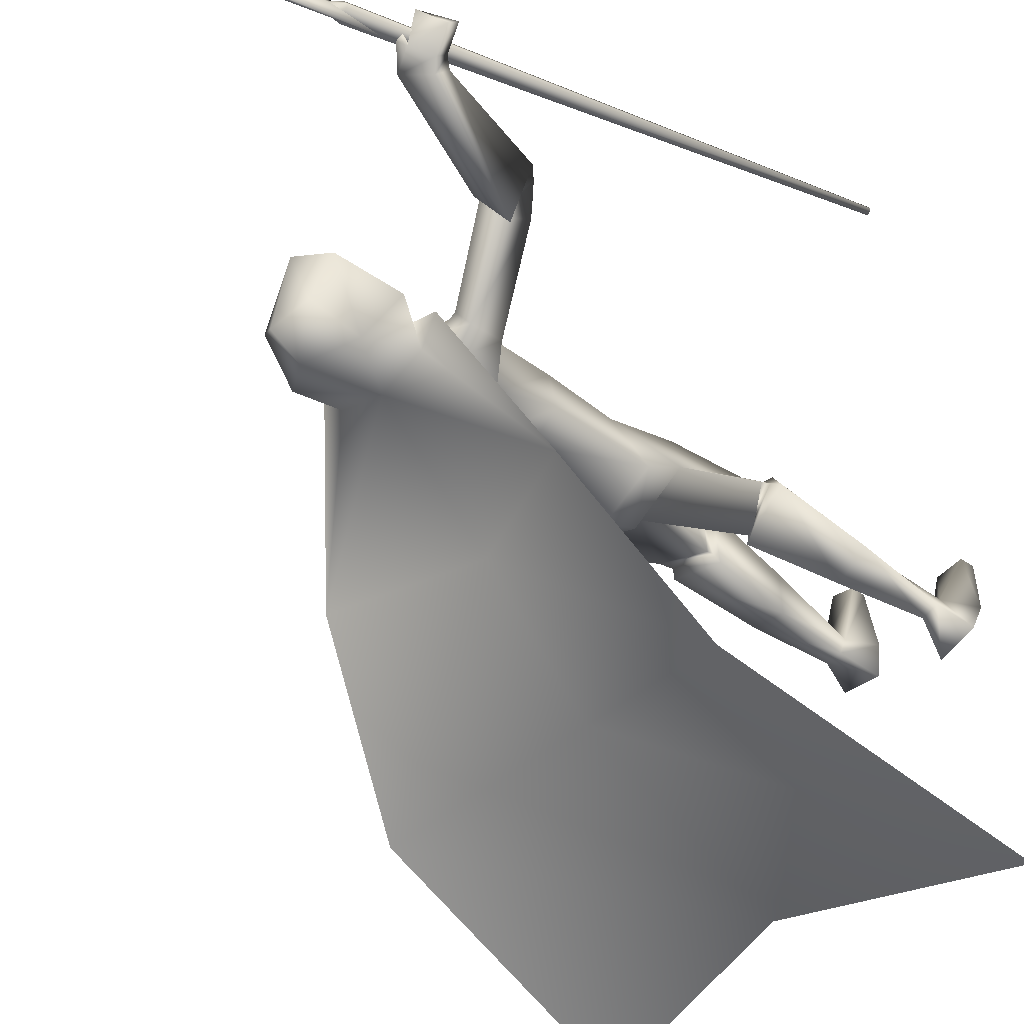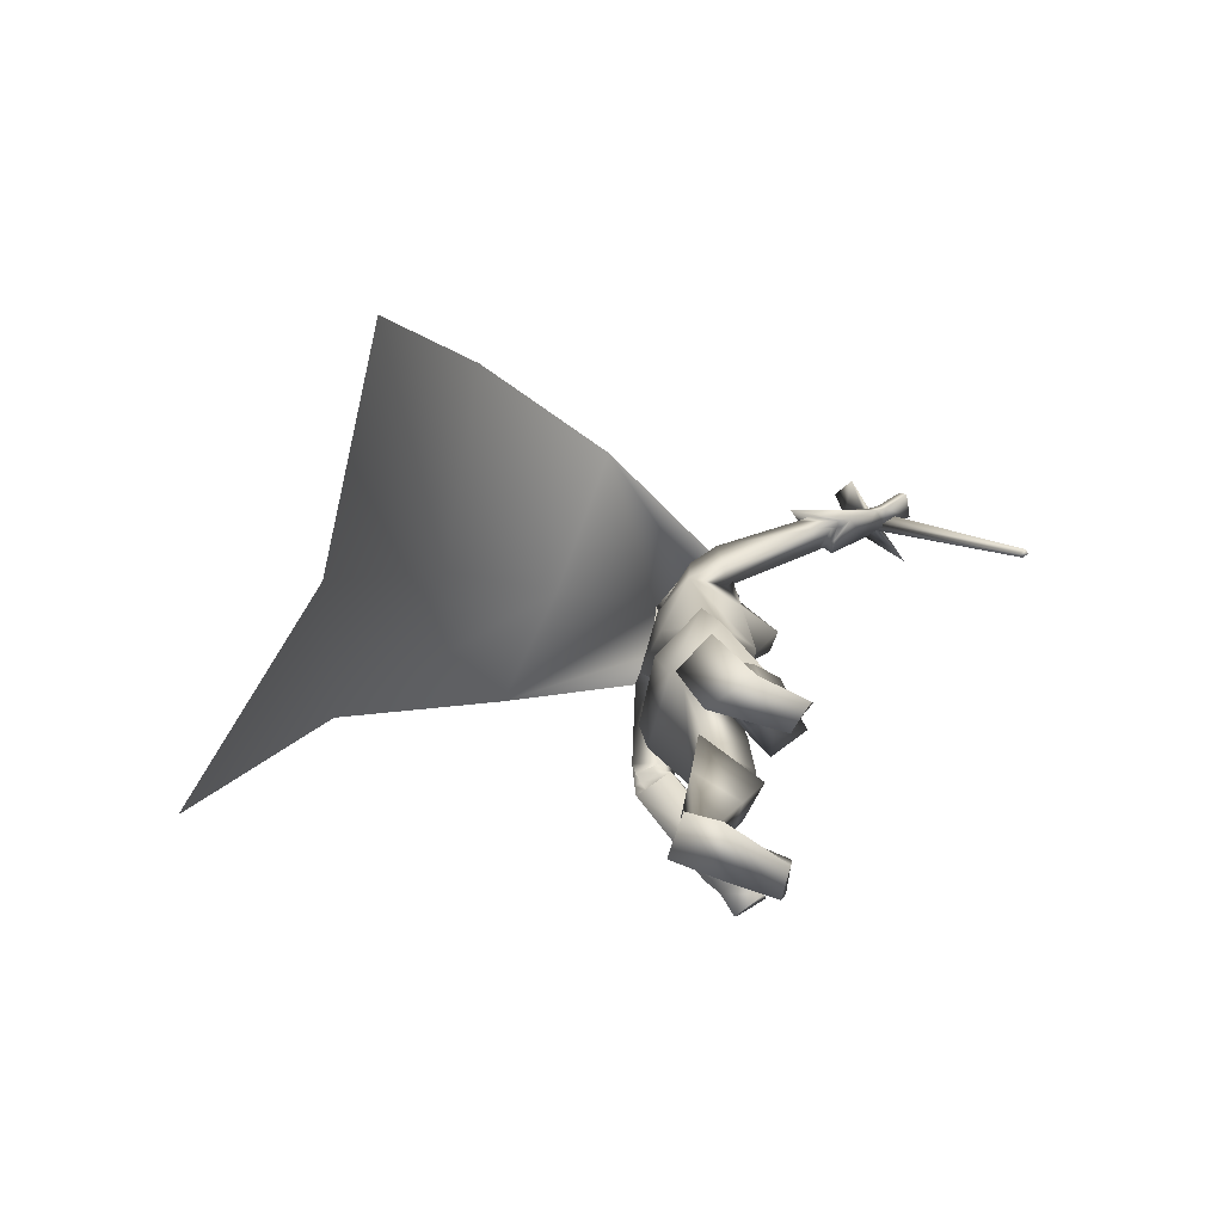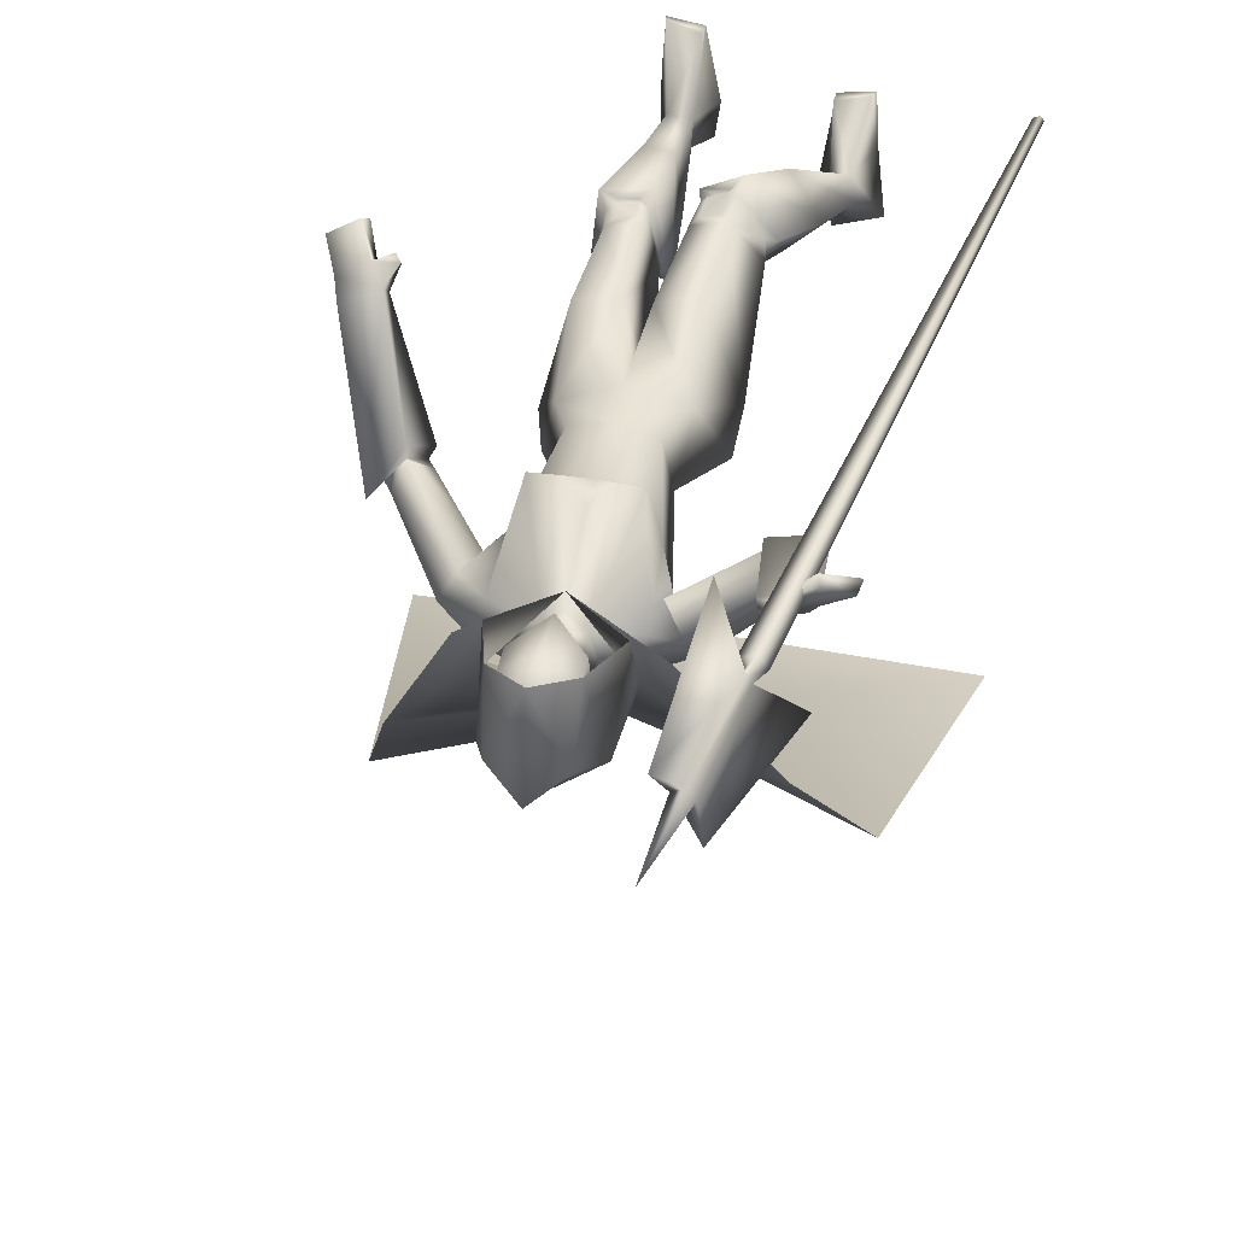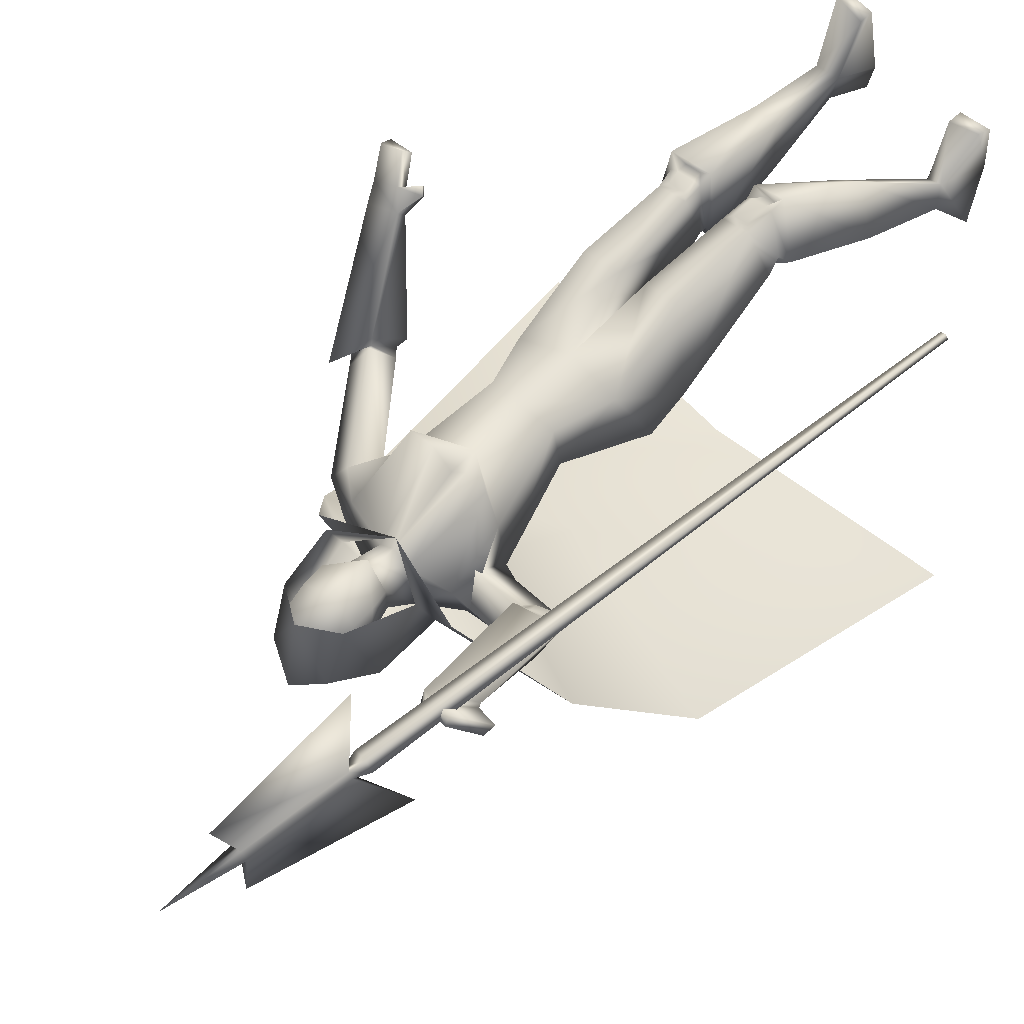
<metadata>
{"format":"obj","ext":"obj","renderer":"f3d","projection":"perspective","resolution":1024,"background":"white","views":[{"elev":-38.6,"azim":-131.6,"up":"+Z"},{"elev":-76.8,"azim":-112.9,"up":"+Y"},{"elev":41.5,"azim":-167.9,"up":"+Z"},{"elev":63.1,"azim":-137.5,"up":"+Z"}]}
</metadata>
<code>
o Cube_Cube.001
v -0.688 -0.1085 0.2311
v -0.6734 -0.1121 0.2213
v -0.6662 -0.1124 0.2322
v -0.6809 -0.1089 0.2419
v -0.4392 1.336 0.1036
v -0.4007 1.327 0.07793
v -0.3819 1.326 0.1064
v -0.4204 1.335 0.1321
v -0.4088 1.371 0.116
v -0.3886 1.366 0.1025
v -0.3984 1.366 0.08745
v -0.4187 1.371 0.101
v -0.3791 1.624 0.07851
v -0.3495 1.617 0.05877
v -0.3351 1.616 0.08069
v -0.3647 1.623 0.1004
v -0.3964 1.652 0.0082
v -0.5032 1.289 -0.01944
v -0.3077 1.648 0.1429
v -0.336 1.28 0.2347
v -0.3221 1.809 0.06298
v 0.09266 0.8458 -0.4276
v -0.06975 0.8458 -0.4276
v 0.01145 0.8448 -0.4558
v 0.05291 0.8254 -0.3336
v -0.03001 0.8254 -0.3336
v 0.1861 0.806 -0.4189
v -0.1614 0.7808 -0.436
v 0.1645 0.7983 -0.3182
v -0.1354 0.8009 -0.3486
v 0.01145 0.7697 -0.4666
v 0.01145 0.5639 -0.4598
v 0.1668 0.6515 -0.4566
v -0.1483 0.6376 -0.4392
v 0.01145 0.5641 -0.2032
v 0.1504 0.6387 -0.2769
v -0.1294 0.6422 -0.2661
v 0.01145 0.4262 -0.1789
v 0.1021 0.4092 -0.2148
v -0.07921 0.4092 -0.2148
v 0.01145 0.3881 -0.3664
v 0.1267 0.4122 -0.3324
v -0.1038 0.4122 -0.3324
v 0.4029 0.5574 -0.3072
v -0.3841 0.8423 -0.1939
v 0.3793 0.5111 -0.261
v -0.3572 0.8745 -0.1385
v 0.3891 0.5031 -0.3885
v -0.3972 0.7537 -0.1525
v 0.3398 0.4724 -0.3068
v -0.3352 0.8156 -0.1039
v 0.4441 0.582 -0.3116
v -0.4115 0.8296 -0.2213
v 0.3848 0.4994 -0.2385
v -0.3527 0.8874 -0.1345
v 0.4454 0.4101 -0.3531
v -0.4574 0.8019 -0.05387
v 0.347 0.4272 -0.2884
v -0.3413 0.8275 -0.06092
v 0.1594 0.2606 -0.278
v -0.1068 0.2357 -0.2713
v -0.002588 0.1648 -0.4925
v 0.1998 0.2056 -0.4517
v -0.1718 0.178 -0.4276
v 0.07653 0.02079 -0.1925
v 0.02471 -0.0143 -0.2267
v 0.01097 0.03342 -0.4057
v 0.2256 0.1186 -0.4158
v -0.1759 0.07574 -0.3756
v 0.001959 0.0589 -0.4497
v 0.1659 -0.2201 -0.2055
v -0.07767 -0.2445 -0.1744
v 0.08521 -0.2168 -0.183
v 0.001373 -0.2498 -0.202
v 0.0603 -0.2504 -0.3266
v -0.06346 -0.2841 -0.3325
v 0.1914 -0.208 -0.3119
v -0.1582 -0.2287 -0.2478
v 0.194 -0.2934 -0.1722
v -0.09306 -0.3427 -0.1295
v 0.08289 -0.3009 -0.1636
v 0.001522 -0.3589 -0.1868
v 0.03834 -0.2728 -0.363
v -0.0584 -0.2709 -0.3635
v 0.2067 -0.2781 -0.3181
v -0.1754 -0.2808 -0.2346
v 0.1841 -0.8782 -0.2566
v -0.2894 -0.8776 -0.3873
v 0.05391 -0.8782 -0.3187
v -0.1678 -0.8629 -0.4607
v 0.06684 -0.8782 -0.4111
v -0.2082 -0.7952 -0.5463
v 0.1861 -0.8782 -0.4014
v -0.3211 -0.7958 -0.5067
v 0.0971 -0.7937 -0.3176
v -0.2019 -0.7816 -0.4266
v 0.1519 -0.7758 -0.2992
v -0.2461 -0.7687 -0.3908
v 0.09686 -0.7703 -0.3718
v -0.2163 -0.7309 -0.4524
v 0.1506 -0.7761 -0.3743
v -0.2666 -0.7324 -0.4343
v 0.168 -0.8428 -0.1107
v -0.2724 -0.8428 -0.2379
v 0.08887 -0.8361 -0.13
v -0.1932 -0.8361 -0.2573
v 0.08997 -0.8782 -0.1349
v -0.1943 -0.8782 -0.2621
v 0.1757 -0.8782 -0.1221
v -0.28 -0.8782 -0.2493
v 0.6018 0.2279 0.01986
v -0.5452 1.135 0.1041
v 0.5285 0.2358 0.07212
v -0.4922 1.187 0.1558
v 0.6004 0.1987 0.005651
v -0.5527 1.108 0.1215
v 0.5153 0.2182 0.05933
v -0.485 1.167 0.1709
v 0.4695 0.3176 -0.02344
v -0.3882 1.149 0.04972
v 0.5586 0.3214 -0.07133
v -0.4639 1.101 0.0253
v 0.5638 0.2881 -0.09822
v -0.4779 1.07 0.04927
v 0.4616 0.3007 -0.04071
v -0.3802 1.129 0.06477
v 0.03261 0.2275 -0.2434
v 0.18 0.0198 -0.2159
v -0.07316 -0.004312 -0.187
v 0.5004 0.2828 0.01107
v -0.4425 1.166 0.09019
v 0.5725 0.2838 -0.03231
v -0.4848 1.116 0.05748
v 0.5707 0.2534 -0.04772
v -0.4911 1.089 0.07665
v 0.492 0.2644 -0.004992
v -0.434 1.146 0.1057
v 0.4629 0.2386 0.002864
v -0.4501 1.185 0.1074
v 0.463 0.2426 0.007709
v -0.4528 1.189 0.1036
v 0.4504 0.2513 -0.009999
v -0.4301 1.187 0.09859
v 0.4502 0.2554 -0.004579
v -0.4329 1.191 0.0948
v 0.06722 -0.5252 -0.3797
v -0.1476 -0.5026 -0.42
v 0.1792 -0.5363 -0.359
v -0.2318 -0.5133 -0.3433
v 0.1557 -0.5448 -0.2274
v -0.1463 -0.5649 -0.2541
v 0.08693 -0.5423 -0.2358
v -0.09331 -0.5637 -0.2988
v 0.263 0.7665 -0.3705
v -0.2354 0.792 -0.3854
v 0.23 0.7447 -0.3132
v -0.1986 0.808 -0.3349
v 0.1683 0.7025 -0.3385
v -0.148 0.7379 -0.3142
v 0.2177 0.7124 -0.4488
v -0.2153 0.6807 -0.3577
v 0.0586 0.6441 -0.1375
v -0.0357 0.6441 -0.1375
v 0.122 0.6472 -0.1383
v -0.09909 0.6472 -0.1383
v 0.4297 0.5194 -0.3046
v -0.4161 0.8416 -0.16
v 0.3853 0.5027 -0.2663
v -0.3627 0.8616 -0.1386
v 0.4314 0.4453 -0.3631
v -0.4448 0.7875 -0.08807
v 0.3573 0.4517 -0.3037
v -0.3542 0.8168 -0.08664
v 0.05903 -0.2702 -0.3247
v -0.05504 -0.2795 -0.3207
v 0.1924 -0.2592 -0.3011
v -0.1505 -0.2691 -0.2247
v 0.1735 -0.2695 -0.1995
v -0.08479 -0.3126 -0.157
v 0.08878 -0.2708 -0.1848
v -0.007474 -0.3233 -0.1932
v 0.1078 -0.2711 -0.181
v -0.02129 -0.3237 -0.1795
v 0.155 -0.2703 -0.1893
v -0.06438 -0.3177 -0.1595
v 0.1137 -0.3004 -0.1872
v -0.03589 -0.3492 -0.1881
v 0.1545 -0.2981 -0.191
v -0.07112 -0.3434 -0.1677
v 0.1058 -0.2341 -0.1821
v -0.01656 -0.2649 -0.1888
v 0.1495 -0.2355 -0.1935
v -0.05883 -0.2616 -0.1732
v 0.3709 0.4459 -0.3189
v -0.3728 0.8074 -0.08245
v 0.4134 0.4423 -0.3531
v -0.4248 0.7906 -0.08327
v 0.3833 0.4315 -0.3026
v -0.3798 0.827 -0.06857
v 0.4241 0.4248 -0.3297
v -0.428 0.8162 -0.06604
v 0.3617 0.4606 -0.3373
v -0.3695 0.7869 -0.09685
v 0.4 0.4605 -0.3738
v -0.418 0.7664 -0.1009
v 0.01145 0.8254 -0.2968
v 0.01145 0.6382 -0.202
v 0.01145 0.9139 -0.4452
v 0.05557 0.8982 -0.4204
v -0.03267 0.8982 -0.4204
v 0.01145 1.037 -0.4989
v 0.09397 0.9861 -0.3754
v -0.07107 0.9861 -0.3754
v 0.08843 1.115 -0.4071
v -0.06552 1.115 -0.4071
v 0.01145 1.14 -0.415
v 0.06495 0.9065 -0.3133
v -0.04205 0.9065 -0.3133
v 0.01145 0.8911 -0.2988
v 0.07426 1.089 -0.2735
v -0.05136 1.089 -0.2735
v 0.01145 1.112 -0.2476
v 0.08722 0.9681 -0.2692
v -0.06432 0.9681 -0.2692
v 0.01145 0.9027 -0.2344
v 0.01145 1.124 -0.2129
v 0.09818 1.067 -0.2244
v -0.07528 1.067 -0.2244
v 0.01145 1.167 -0.4608
v 0.0921 1.124 -0.3982
v -0.0692 1.124 -0.3982
v 0.1446 0.8966 -0.2802
v -0.1217 0.8966 -0.2802
v 0.01145 1.08 -0.5145
v 0.1343 1.006 -0.4719
v -0.1114 1.006 -0.4719
v 0.01219 0.8169 -0.257
v 0.01071 0.8169 -0.257
v 0.01145 0.844 -0.4683
v 0.1527 0.8468 -0.4263
v -0.1298 0.8468 -0.4263
v 0.2123 0.8573 -0.3566
v -0.1894 0.8573 -0.3566
v 0.4079 0.6732 -0.7873
v -0.385 0.6732 -0.7873
v 0.01145 0.5277 -0.7776
v 0.5457 0.3505 -1.221
v -0.5228 0.3505 -1.221
v 0.01145 0.2238 -1.095
v 0.6734 -0.4656 -1.481
v -0.6505 -0.4656 -1.481
v 0.01721 -0.3596 -1.372
v 0.095 1.05 -0.3912
v -0.0721 1.05 -0.3912
v 0.01145 1.085 -0.457
v 0.08604 1.026 -0.2713
v -0.06314 1.026 -0.2713
v 0.01145 1.016 -0.2315
f 1 2 3
f 1 3 4
f 1 5 6
f 1 6 2
f 2 6 7
f 2 7 3
f 3 7 8
f 3 8 4
f 5 1 4
f 5 4 8
f 5 8 9
f 5 9 12
f 8 7 10
f 8 10 9
f 7 6 11
f 7 11 10
f 6 5 12
f 6 12 11
f 10 11 14
f 10 14 15
f 12 9 16
f 12 16 13
f 14 11 18
f 14 18 17
f 10 15 19
f 10 19 20
f 15 16 19
f 13 14 17
f 11 12 18
f 9 10 20
f 9 20 19
f 9 19 16
f 12 13 17
f 12 17 18
f 13 21 14
f 13 16 21
f 15 21 16
f 14 21 15
f 22 25 29
f 22 29 27
f 30 26 23
f 30 23 28
f 22 27 31
f 22 31 24
f 31 28 23
f 31 23 24
f 31 27 33
f 31 33 32
f 34 28 31
f 34 31 32
f 36 35 38
f 36 38 39
f 38 35 37
f 38 37 40
f 32 33 42
f 32 42 41
f 43 34 32
f 43 32 41
f 33 36 39
f 33 39 42
f 40 37 34
f 40 34 43
f 41 42 63
f 41 63 62
f 64 43 41
f 64 41 62
f 42 39 60
f 42 60 63
f 61 40 43
f 61 43 64
f 63 68 70
f 63 70 62
f 70 69 64
f 70 64 62
f 87 89 91
f 87 91 93
f 92 90 88
f 92 88 94
f 99 91 89
f 99 89 95
f 90 92 100
f 90 100 96
f 101 93 91
f 101 91 99
f 92 94 102
f 92 102 100
f 97 87 93
f 97 93 101
f 94 88 98
f 94 98 102
f 97 95 105
f 97 105 103
f 106 96 98
f 106 98 104
f 87 97 103
f 87 103 109
f 104 98 88
f 104 88 110
f 95 89 107
f 95 107 105
f 108 90 96
f 108 96 106
f 89 87 109
f 89 109 107
f 110 88 90
f 110 90 108
f 105 107 109
f 105 109 103
f 110 108 106
f 110 106 104
f 111 113 117
f 111 117 115
f 118 114 112
f 118 112 116
f 38 127 60
f 38 60 39
f 61 127 38
f 61 38 40
f 60 127 65
f 60 65 128
f 66 127 61
f 66 61 129
f 60 128 68
f 60 68 63
f 69 129 61
f 69 61 64
f 119 130 132
f 119 132 121
f 133 131 120
f 133 120 122
f 130 113 111
f 130 111 132
f 112 114 131
f 112 131 133
f 121 132 134
f 121 134 123
f 135 133 122
f 135 122 124
f 132 111 115
f 132 115 134
f 116 112 133
f 116 133 135
f 136 117 113
f 136 113 130
f 114 118 137
f 114 137 131
f 123 134 136
f 123 136 125
f 137 135 124
f 137 124 126
f 134 115 117
f 134 117 136
f 118 116 135
f 118 135 137
f 136 130 140
f 136 140 138
f 141 131 137
f 141 137 139
f 125 136 138
f 125 138 142
f 139 137 126
f 139 126 143
f 130 119 144
f 130 144 140
f 145 120 131
f 145 131 141
f 119 125 142
f 119 142 144
f 143 126 120
f 143 120 145
f 142 138 140
f 142 140 144
f 141 139 143
f 141 143 145
f 85 148 146
f 85 146 83
f 147 149 86
f 147 86 84
f 148 101 99
f 148 99 146
f 100 102 149
f 100 149 147
f 79 150 148
f 79 148 85
f 149 151 80
f 149 80 86
f 150 97 101
f 150 101 148
f 102 98 151
f 102 151 149
f 81 152 150
f 81 150 79
f 151 153 82
f 151 82 80
f 152 95 97
f 152 97 150
f 98 96 153
f 98 153 151
f 83 146 152
f 83 152 81
f 153 147 84
f 153 84 82
f 146 99 95
f 146 95 152
f 96 100 147
f 96 147 153
f 65 67 75
f 65 75 73
f 76 67 66
f 76 66 74
f 68 128 71
f 68 71 77
f 72 129 69
f 72 69 78
f 67 68 77
f 67 77 75
f 78 69 67
f 78 67 76
f 71 128 65
f 71 65 73
f 66 129 72
f 66 72 74
f 52 54 119
f 52 119 121
f 120 55 53
f 120 53 122
f 52 121 123
f 52 123 56
f 124 122 53
f 124 53 57
f 54 58 125
f 54 125 119
f 126 59 55
f 126 55 120
f 56 123 125
f 56 125 58
f 126 124 57
f 126 57 59
f 29 156 154
f 29 154 27
f 155 157 30
f 155 30 28
f 156 46 44
f 156 44 154
f 45 47 157
f 45 157 155
f 36 158 156
f 36 156 29
f 157 159 37
f 157 37 30
f 158 50 46
f 158 46 156
f 47 51 159
f 47 159 157
f 33 160 158
f 33 158 36
f 159 161 34
f 159 34 37
f 160 48 50
f 160 50 158
f 51 49 161
f 51 161 159
f 27 154 160
f 27 160 33
f 161 155 28
f 161 28 34
f 154 44 48
f 154 48 160
f 49 45 155
f 49 155 161
f 67 70 68
f 69 70 67
f 65 127 67
f 67 127 66
f 29 164 36
f 37 165 30
f 25 162 164
f 25 164 29
f 165 163 26
f 165 26 30
f 35 36 164
f 35 164 162
f 165 37 35
f 165 35 163
f 46 168 166
f 46 166 44
f 167 169 47
f 167 47 45
f 168 54 52
f 168 52 166
f 53 55 169
f 53 169 167
f 44 166 170
f 44 170 48
f 171 167 45
f 171 45 49
f 166 52 56
f 166 56 170
f 57 53 167
f 57 167 171
f 50 172 168
f 50 168 46
f 169 173 51
f 169 51 47
f 172 58 54
f 172 54 168
f 55 59 173
f 55 173 169
f 77 176 174
f 77 174 75
f 175 177 78
f 175 78 76
f 176 85 83
f 176 83 174
f 84 86 177
f 84 177 175
f 71 178 176
f 71 176 77
f 177 179 72
f 177 72 78
f 178 79 85
f 178 85 176
f 86 80 179
f 86 179 177
f 75 174 180
f 75 180 73
f 181 175 76
f 181 76 74
f 174 83 81
f 174 81 180
f 82 84 175
f 82 175 181
f 180 81 186
f 180 186 182
f 187 82 181
f 187 181 183
f 73 180 182
f 73 182 190
f 183 181 74
f 183 74 191
f 79 178 184
f 79 184 188
f 185 179 80
f 185 80 189
f 178 71 192
f 178 192 184
f 193 72 179
f 193 179 185
f 81 79 188
f 81 188 186
f 189 80 82
f 189 82 187
f 71 73 190
f 71 190 192
f 191 74 72
f 191 72 193
f 190 182 184
f 190 184 192
f 185 183 191
f 185 191 193
f 182 186 188
f 182 188 184
f 189 187 183
f 189 183 185
f 58 172 194
f 58 194 198
f 195 173 59
f 195 59 199
f 172 50 202
f 172 202 194
f 203 51 173
f 203 173 195
f 170 56 200
f 170 200 196
f 201 57 171
f 201 171 197
f 48 170 196
f 48 196 204
f 197 171 49
f 197 49 205
f 56 58 198
f 56 198 200
f 199 59 57
f 199 57 201
f 50 48 204
f 50 204 202
f 205 49 51
f 205 51 203
f 204 196 194
f 204 194 202
f 195 197 205
f 195 205 203
f 196 200 198
f 196 198 194
f 199 201 197
f 199 197 195
f 162 25 206
f 162 206 207
f 206 26 163
f 206 163 207
f 35 162 207
f 207 163 35
f 223 217 209
f 223 209 212
f 210 218 224
f 210 224 213
f 208 211 212
f 208 212 209
f 213 211 208
f 213 208 210
f 220 214 216
f 220 216 222
f 216 215 221
f 216 221 222
f 225 219 217
f 225 217 223
f 218 219 225
f 218 225 224
f 22 209 217
f 22 217 25
f 218 210 23
f 218 23 26
f 22 24 208
f 22 208 209
f 208 24 23
f 208 23 210
f 25 217 219
f 25 219 206
f 219 218 26
f 219 26 206
f 226 227 230
f 226 230 229
f 231 228 226
f 231 226 229
f 235 230 227
f 235 227 232
f 228 231 236
f 228 236 233
f 234 229 230
f 234 230 235
f 231 229 234
f 231 234 236
f 240 235 232
f 240 232 237
f 233 236 241
f 233 241 238
f 239 234 235
f 239 235 240
f 236 234 239
f 236 239 241
f 240 237 242
f 240 242 244
f 243 238 241
f 243 241 245
f 239 240 244
f 239 244 246
f 245 241 239
f 245 239 246
f 246 244 247
f 246 247 249
f 248 245 246
f 248 246 249
f 247 250 252
f 247 252 249
f 251 248 249
f 251 249 252
f 212 253 256
f 212 256 223
f 253 214 220
f 253 220 256
f 215 254 257
f 215 257 221
f 254 213 224
f 254 224 257
f 214 253 255
f 214 255 216
f 253 212 211
f 253 211 255
f 213 254 255
f 213 255 211
f 254 215 216
f 254 216 255
f 256 220 222
f 256 222 258
f 221 257 258
f 221 258 222
f 256 258 225
f 256 225 223
f 257 224 225
f 257 225 258

</code>
